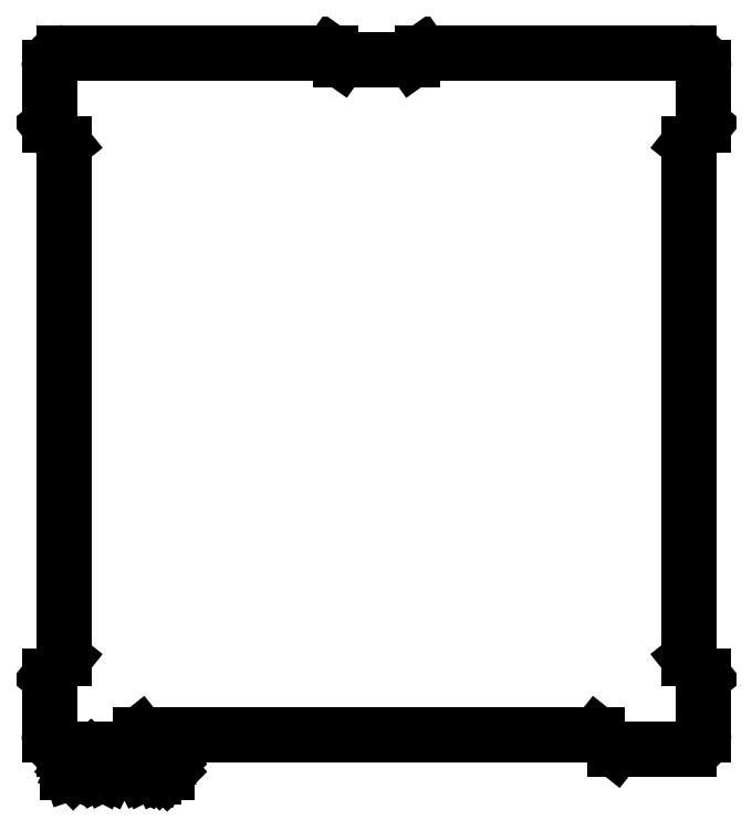
<metadata>
{"format":"dxf","ext":"dxf","renderer":"ezdxf+matplotlib","layout":"modelspace","background":"white","min_lineweight":24,"dpi":150}
</metadata>
<code>
0
SECTION
2
ENTITIES
0
LINE
8
BLACK
10
50.09
20
-0.9
11
40.09
21
-0.9
0
LINE
8
BLACK
10
0
20
-85.89
11
0
21
-93.89
0
LINE
8
BLACK
10
2
20
-83.39
11
0
21
-85.89
0
LINE
8
BLACK
10
2
20
-12.5
11
0
21
-10
0
LINE
8
BLACK
10
51.35
20
0
11
50.09
21
-0.9
0
LINE
8
BLACK
10
88.17
20
-12.5
11
90.17
21
-10
0
LINE
8
BLACK
10
2
20
-83.39
11
2
21
-12.5
0
ARC
8
BLACK
10
2
20
-2
40
2
50
-270
51
-180
0
LINE
8
BLACK
10
40.09
20
-0.9
11
38.81
21
0
0
LINE
8
BLACK
10
90.17
20
-10
11
90.17
21
-2
0
LINE
8
BLACK
10
38.81
20
0
11
2
21
0
0
LINE
8
BLACK
10
90.17
20
-93.89
11
90.17
21
-85.89
0
LINE
8
BLACK
10
0
20
-2
11
0
21
-10
0
LINE
8
BLACK
10
75.5
20
-93.89
11
78
21
-95.89
0
ARC
8
BLACK
10
88.17
20
-2
40
2
50
0
51
90
0
LINE
8
BLACK
10
2
20
-95.89
11
10
21
-95.89
0
LINE
8
BLACK
10
88.17
20
-83.39
11
90.17
21
-85.89
0
LINE
8
BLACK
10
75.5
20
-93.89
11
12.5
21
-93.89
0
LINE
8
BLACK
10
88.17
20
0
11
51.35
21
0
0
ARC
8
BLACK
10
2
20
-93.89
40
2
50
-180
51
-90
0
LINE
8
BLACK
10
12.5
20
-93.89
11
10
21
-95.89
0
LINE
8
BLACK
10
78
20
-95.89
11
88.17
21
-95.89
0
LINE
8
BLACK
10
88.17
20
-12.5
11
88.17
21
-83.39
0
ARC
8
BLACK
10
88.17
20
-93.89
40
2
50
-90
51
-0
0
LINE
8
BLACK
10
2.533
20
-99.08
11
2.533
21
-97.08
0
LINE
8
BLACK
10
2.533
20
-97.08
11
3.009
21
-97.08
0
LINE
8
BLACK
10
3.009
20
-97.08
11
3.295
21
-97.18
0
LINE
8
BLACK
10
3.295
20
-97.18
11
3.485
21
-97.37
0
LINE
8
BLACK
10
3.485
20
-97.37
11
3.58
21
-97.56
0
LINE
8
BLACK
10
3.58
20
-97.56
11
3.676
21
-97.94
0
LINE
8
BLACK
10
3.676
20
-97.94
11
3.676
21
-98.22
0
LINE
8
BLACK
10
3.676
20
-98.22
11
3.58
21
-98.6
0
LINE
8
BLACK
10
3.58
20
-98.6
11
3.485
21
-98.79
0
LINE
8
BLACK
10
3.485
20
-98.79
11
3.295
21
-98.98
0
LINE
8
BLACK
10
3.295
20
-98.98
11
3.009
21
-99.08
0
LINE
8
BLACK
10
3.009
20
-99.08
11
2.533
21
-99.08
0
LINE
8
BLACK
10
4.533
20
-99.08
11
4.533
21
-97.75
0
LINE
8
BLACK
10
4.533
20
-98.13
11
4.628
21
-97.94
0
LINE
8
BLACK
10
4.628
20
-97.94
11
4.723
21
-97.84
0
LINE
8
BLACK
10
4.723
20
-97.84
11
4.914
21
-97.75
0
LINE
8
BLACK
10
4.914
20
-97.75
11
5.104
21
-97.75
0
LINE
8
BLACK
10
5.771
20
-99.08
11
5.771
21
-97.75
0
LINE
8
BLACK
10
5.771
20
-97.08
11
5.676
21
-97.18
0
LINE
8
BLACK
10
5.676
20
-97.18
11
5.771
21
-97.27
0
LINE
8
BLACK
10
5.771
20
-97.27
11
5.866
21
-97.18
0
LINE
8
BLACK
10
5.866
20
-97.18
11
5.771
21
-97.08
0
LINE
8
BLACK
10
5.771
20
-97.08
11
5.771
21
-97.27
0
LINE
8
BLACK
10
7.009
20
-99.08
11
6.818
21
-98.98
0
LINE
8
BLACK
10
6.818
20
-98.98
11
6.723
21
-98.79
0
LINE
8
BLACK
10
6.723
20
-98.79
11
6.723
21
-97.08
0
LINE
8
BLACK
10
8.057
20
-99.08
11
7.866
21
-98.98
0
LINE
8
BLACK
10
7.866
20
-98.98
11
7.771
21
-98.79
0
LINE
8
BLACK
10
7.771
20
-98.79
11
7.771
21
-97.08
0
LINE
8
BLACK
10
10.34
20
-99.08
11
10.34
21
-97.08
0
LINE
8
BLACK
10
10.34
20
-97.08
11
11.01
21
-98.51
0
LINE
8
BLACK
10
11.01
20
-98.51
11
11.68
21
-97.08
0
LINE
8
BLACK
10
11.68
20
-97.08
11
11.68
21
-99.08
0
LINE
8
BLACK
10
13.49
20
-99.08
11
13.49
21
-98.03
0
LINE
8
BLACK
10
13.49
20
-98.03
11
13.39
21
-97.84
0
LINE
8
BLACK
10
13.39
20
-97.84
11
13.2
21
-97.75
0
LINE
8
BLACK
10
13.2
20
-97.75
11
12.82
21
-97.75
0
LINE
8
BLACK
10
12.82
20
-97.75
11
12.63
21
-97.84
0
LINE
8
BLACK
10
13.49
20
-98.98
11
13.29
21
-99.08
0
LINE
8
BLACK
10
13.29
20
-99.08
11
12.82
21
-99.08
0
LINE
8
BLACK
10
12.82
20
-99.08
11
12.63
21
-98.98
0
LINE
8
BLACK
10
12.63
20
-98.98
11
12.53
21
-98.79
0
LINE
8
BLACK
10
12.53
20
-98.79
11
12.53
21
-98.6
0
LINE
8
BLACK
10
12.53
20
-98.6
11
12.63
21
-98.41
0
LINE
8
BLACK
10
12.63
20
-98.41
11
12.82
21
-98.32
0
LINE
8
BLACK
10
12.82
20
-98.32
11
13.29
21
-98.32
0
LINE
8
BLACK
10
13.29
20
-98.32
11
13.49
21
-98.22
0
LINE
8
BLACK
10
14.44
20
-97.75
11
14.44
21
-99.75
0
LINE
8
BLACK
10
14.44
20
-97.84
11
14.63
21
-97.75
0
LINE
8
BLACK
10
14.63
20
-97.75
11
15.01
21
-97.75
0
LINE
8
BLACK
10
15.01
20
-97.75
11
15.2
21
-97.84
0
LINE
8
BLACK
10
15.2
20
-97.84
11
15.29
21
-97.94
0
LINE
8
BLACK
10
15.29
20
-97.94
11
15.39
21
-98.13
0
LINE
8
BLACK
10
15.39
20
-98.13
11
15.39
21
-98.7
0
LINE
8
BLACK
10
15.39
20
-98.7
11
15.29
21
-98.89
0
LINE
8
BLACK
10
15.29
20
-98.89
11
15.2
21
-98.98
0
LINE
8
BLACK
10
15.2
20
-98.98
11
15.01
21
-99.08
0
LINE
8
BLACK
10
15.01
20
-99.08
11
14.63
21
-99.08
0
LINE
8
BLACK
10
14.63
20
-99.08
11
14.44
21
-98.98
0
LINE
8
BLACK
10
16.25
20
-98.89
11
16.34
21
-98.98
0
LINE
8
BLACK
10
16.34
20
-98.98
11
16.25
21
-99.08
0
LINE
8
BLACK
10
16.25
20
-99.08
11
16.15
21
-98.98
0
LINE
8
BLACK
10
16.15
20
-98.98
11
16.25
21
-98.89
0
LINE
8
BLACK
10
16.25
20
-98.89
11
16.25
21
-99.08
0
LINE
8
BLACK
10
16.25
20
-97.84
11
16.34
21
-97.94
0
LINE
8
BLACK
10
16.34
20
-97.94
11
16.25
21
-98.03
0
LINE
8
BLACK
10
16.25
20
-98.03
11
16.15
21
-97.94
0
LINE
8
BLACK
10
16.15
20
-97.94
11
16.25
21
-97.84
0
LINE
8
BLACK
10
16.25
20
-97.84
11
16.25
21
-98.03
0
ENDSEC
0
EOF

</code>
